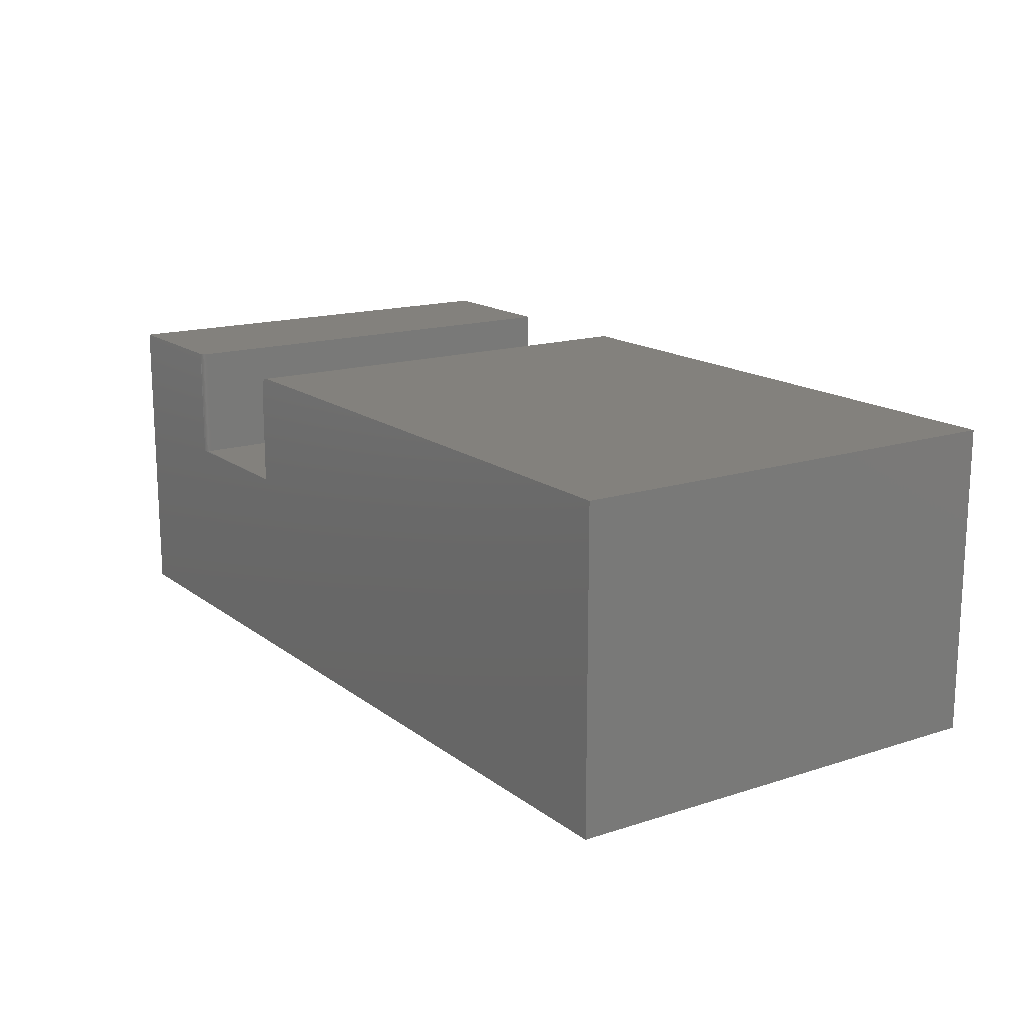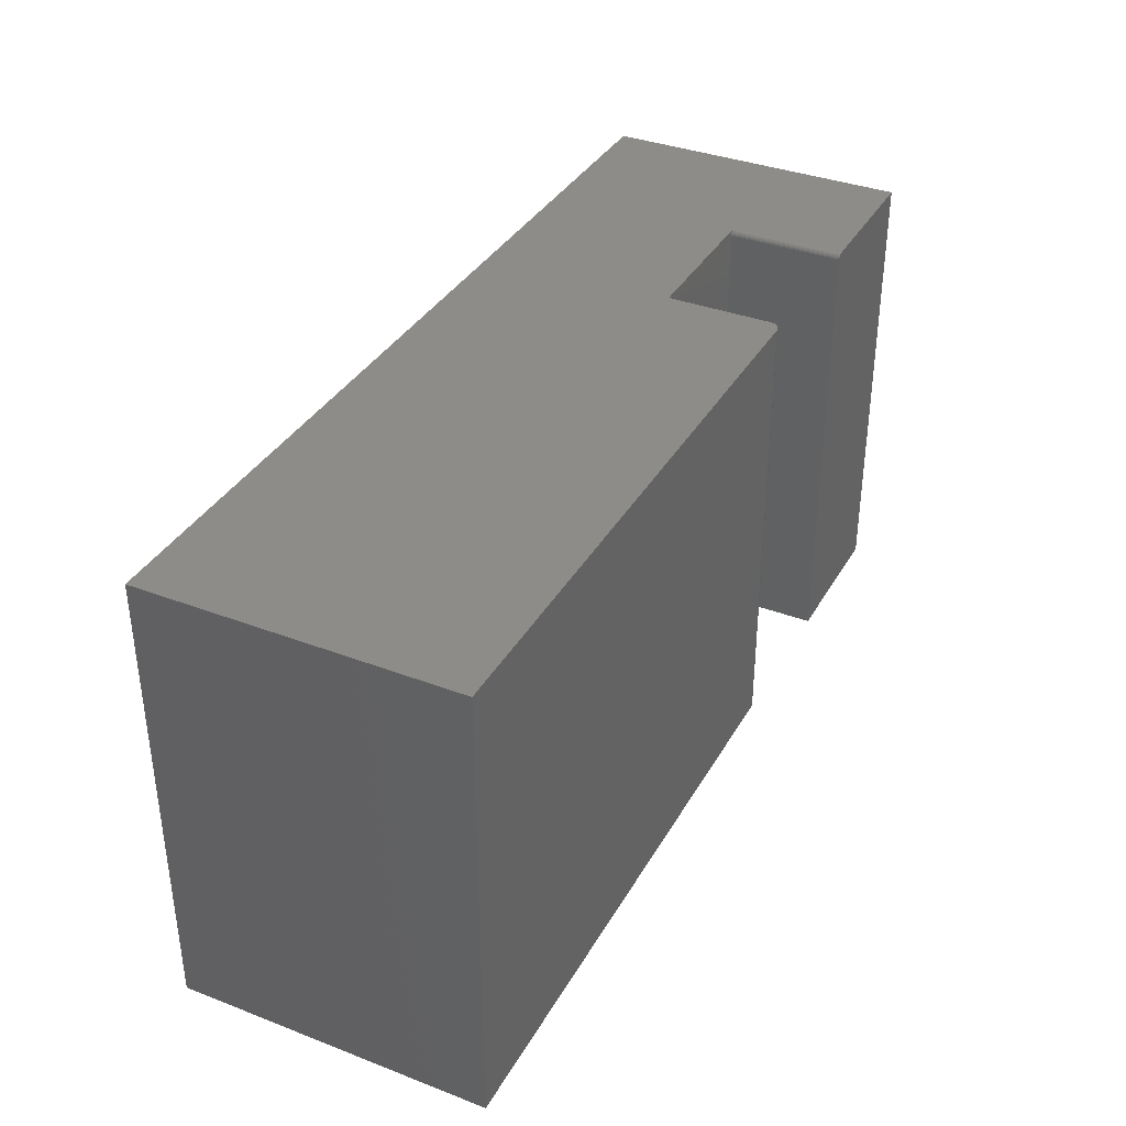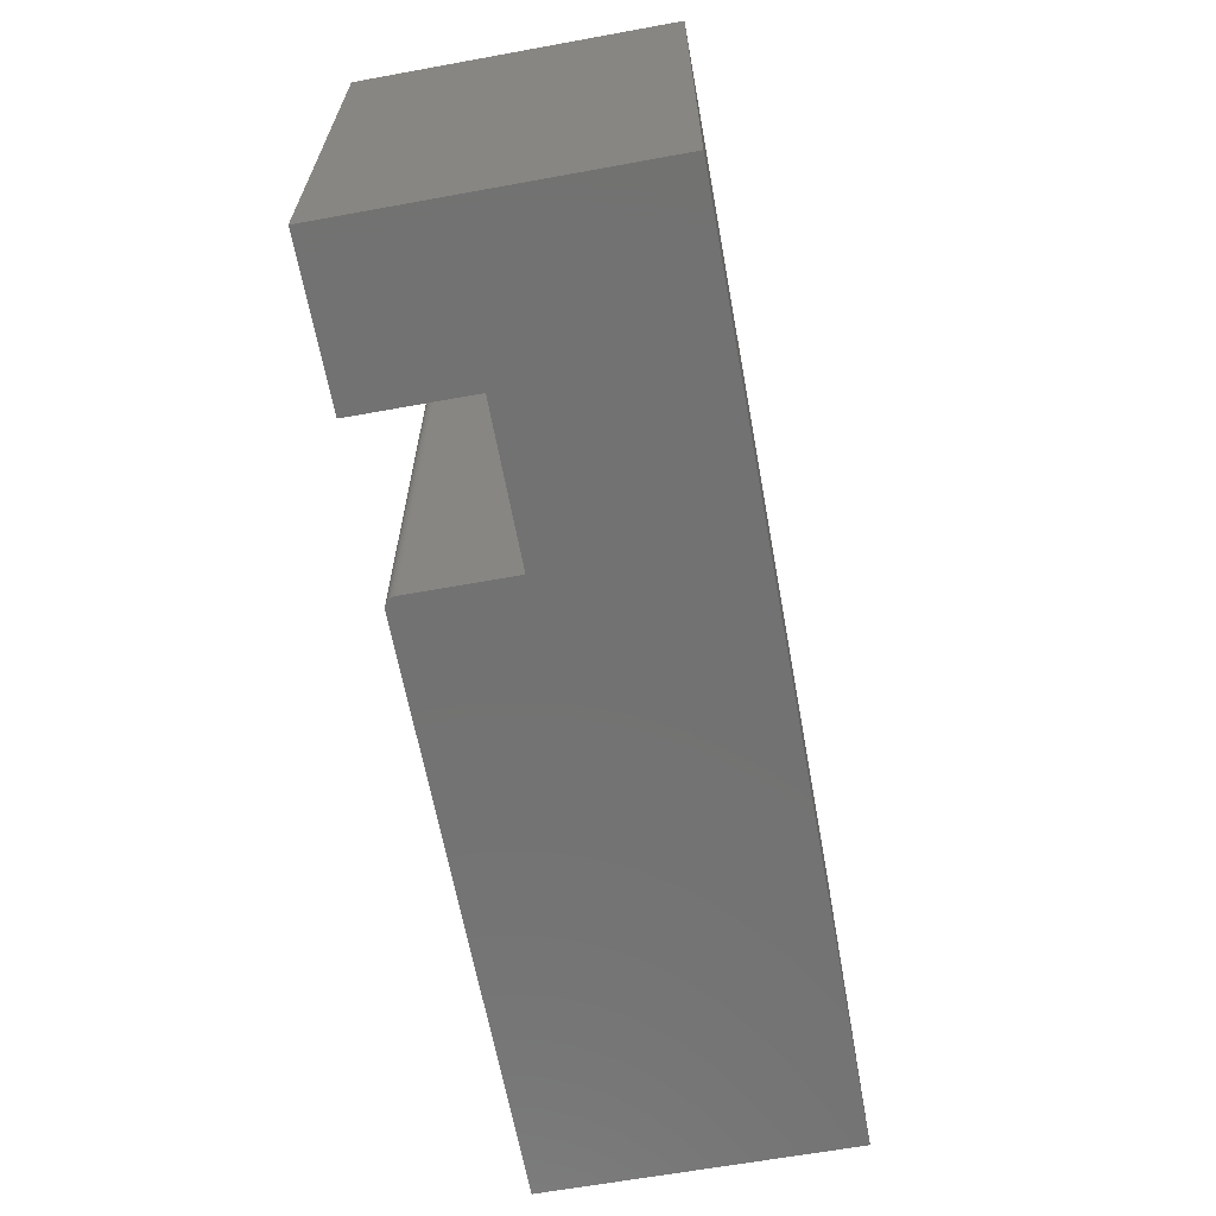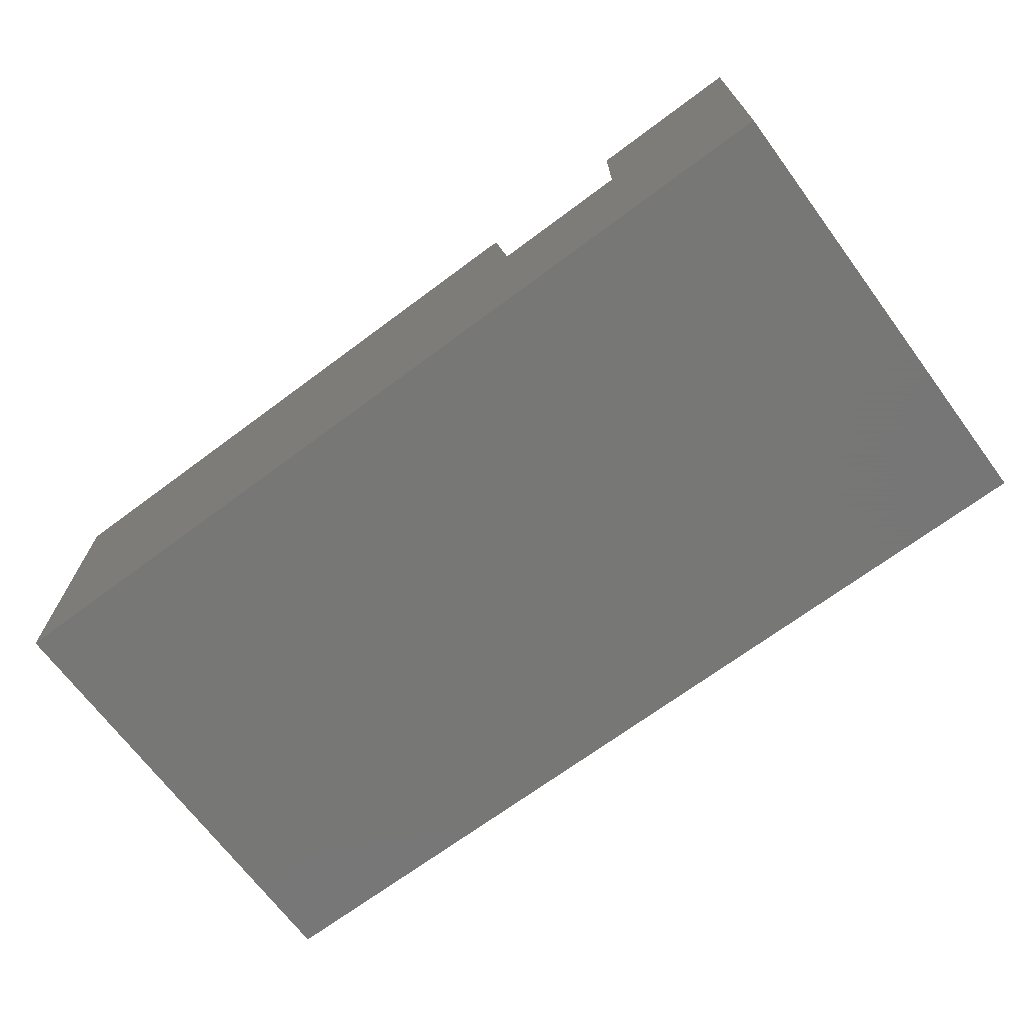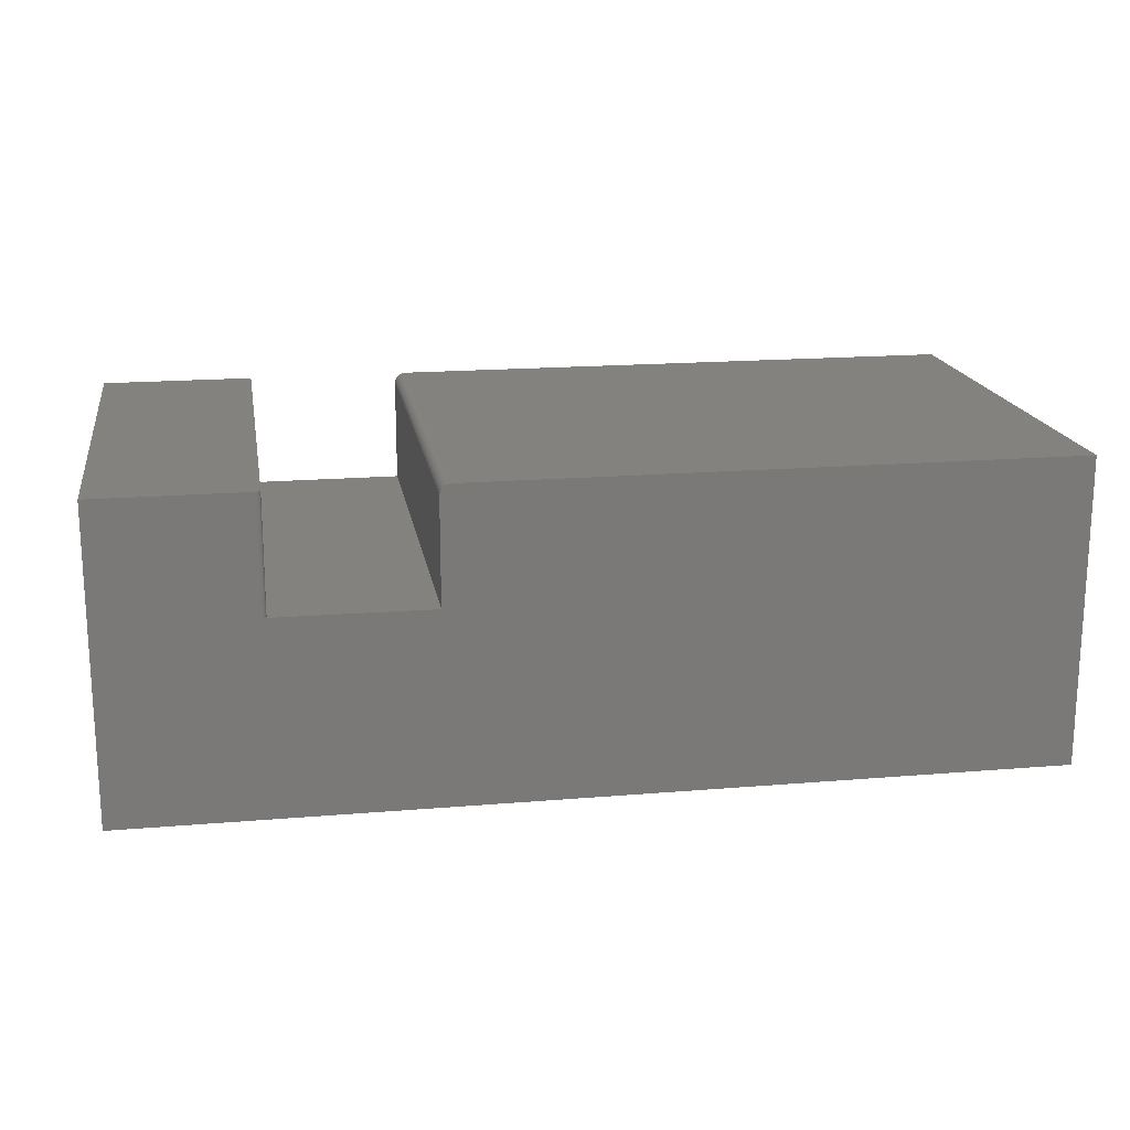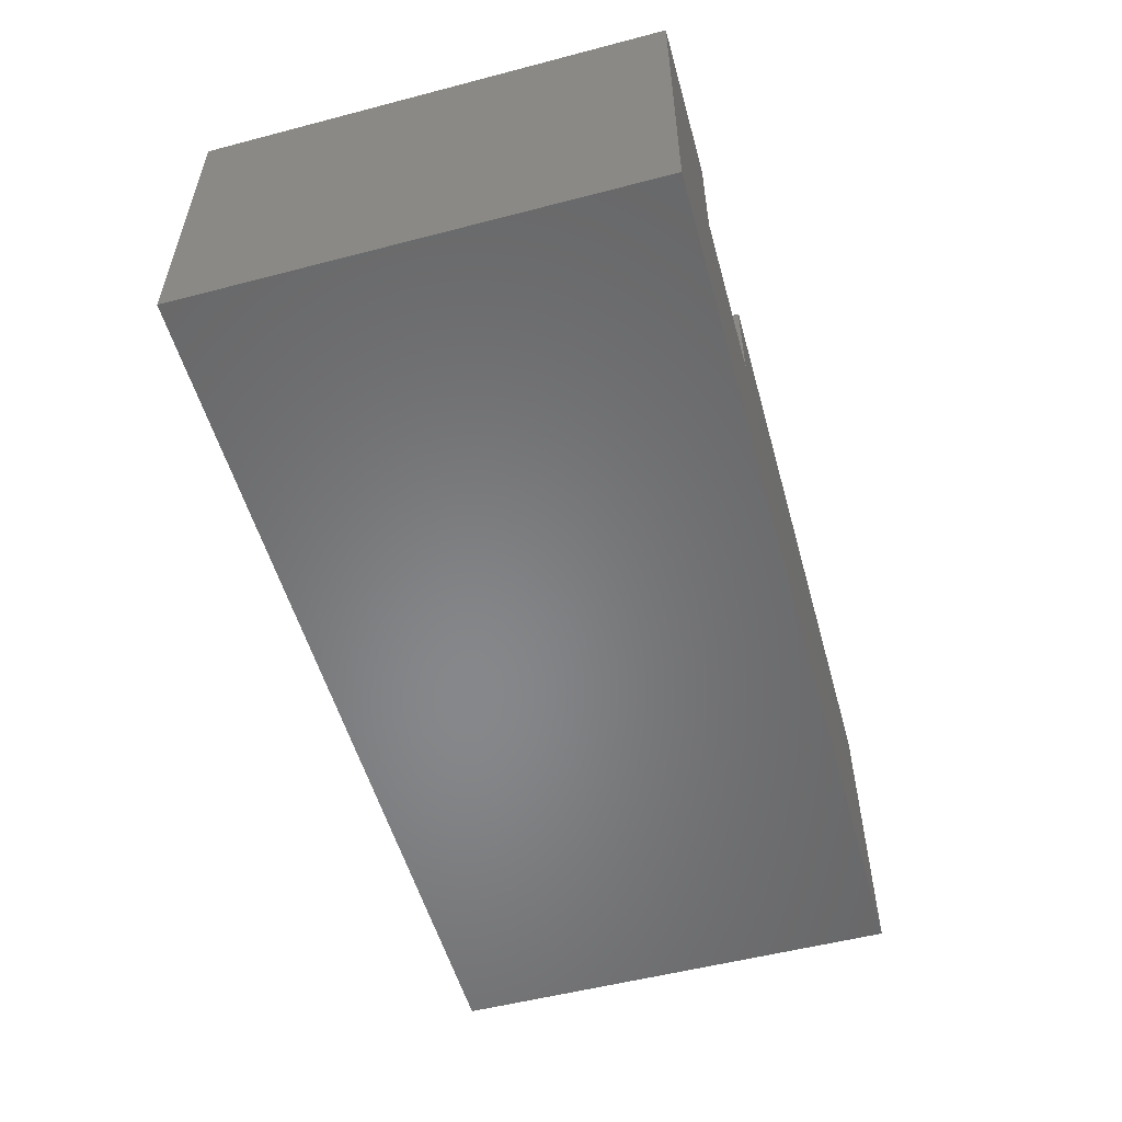
<metadata>
{"format":"stl","ext":"stl","renderer":"f3d","projection":"perspective","resolution":1024,"background":"white","views":[{"elev":15.9,"azim":-123.8,"up":"+Z"},{"elev":36.2,"azim":-63.5,"up":"+Y"},{"elev":-64.2,"azim":100.4,"up":"+Y"},{"elev":-69.3,"azim":36.7,"up":"+Z"},{"elev":17.7,"azim":170.6,"up":"+Z"},{"elev":-54.1,"azim":105.5,"up":"+Z"}]}
</metadata>
<code>
# stl→obj: 48 verts, 88 faces
v 0.09967 2.531e-16 0.1213
v 0.09967 1.174e-16 0.2675
v 0.09967 -0.6406 0.1213
v 0.09967 -0.6406 0.2675
v -0.75 0 -0.1484
v 0.5312 1.422e-16 -0.1484
v 0.09509 1.175e-16 0.2786
v 0.08405 1.166e-16 0.2831
v 0.08709 1.169e-16 0.2828
v 0.09003 1.172e-16 0.282
v 0.09273 1.174e-16 0.2805
v -0.75 2.396e-17 0.2831
v 0.09704 1.176e-16 0.2762
v 0.09848 1.176e-16 0.2735
v 0.09937 1.176e-16 0.2706
v 0.3233 1.289e-16 0.1213
v 0.3233 1.431e-16 0.2831
v 0.5312 1.662e-16 0.2831
v -0.75 -0.6406 -0.1484
v 0.5312 -0.6406 -0.1484
v 0.09509 -0.6406 0.2786
v 0.09273 -0.6406 0.2805
v 0.09003 -0.6406 0.282
v 0.08709 -0.6406 0.2828
v 0.08405 -0.6406 0.2831
v -0.75 -0.6406 0.2831
v 0.09937 -0.6406 0.2706
v 0.09848 -0.6406 0.2735
v 0.09704 -0.6406 0.2762
v 0.5312 -0.6406 0.2831
v 0.3155 -0.6406 0.2831
v 0.3155 -0.6406 0.1213
v 0.3155 -0.007812 0.2831
v 0.3155 -0.007812 0.1213
v 0.3217 -0.0001501 0.2831
v 0.3203 -0.0005947 0.2831
v 0.3189 -0.001317 0.2831
v 0.3177 -0.002288 0.2831
v 0.3168 -0.003472 0.2831
v 0.3161 -0.004823 0.2831
v 0.3156 -0.006288 0.2831
v 0.3156 -0.006288 0.1213
v 0.3161 -0.004823 0.1213
v 0.3168 -0.003472 0.1213
v 0.3177 -0.002288 0.1213
v 0.3217 -0.0001501 0.1213
v 0.3203 -0.0005947 0.1213
v 0.3189 -0.001317 0.1213
f 1 2 3
f 3 2 4
f 2 1 5
f 1 6 5
f 7 8 9
f 7 9 10
f 7 10 11
f 12 8 7
f 12 7 13
f 12 13 14
f 12 14 15
f 12 15 2
f 12 2 5
f 1 16 6
f 6 16 17
f 6 17 18
f 19 3 4
f 19 20 3
f 21 22 23
f 21 23 24
f 21 24 25
f 26 19 4
f 26 4 27
f 26 27 28
f 26 28 29
f 26 29 21
f 26 21 25
f 30 31 20
f 20 31 32
f 20 32 3
f 25 8 26
f 26 8 12
f 8 25 9
f 9 25 24
f 9 24 10
f 10 24 23
f 10 23 11
f 11 23 22
f 11 22 7
f 7 22 21
f 7 21 13
f 13 21 29
f 13 29 14
f 14 29 28
f 14 28 15
f 15 28 27
f 15 27 2
f 2 27 4
f 33 34 31
f 31 34 32
f 17 30 18
f 35 36 37
f 35 37 38
f 35 38 39
f 35 39 40
f 35 40 41
f 35 41 33
f 31 30 17
f 31 17 35
f 31 35 33
f 1 3 32
f 1 32 34
f 1 34 42
f 1 42 43
f 1 43 44
f 1 44 45
f 19 5 20
f 20 5 6
f 17 16 35
f 35 16 46
f 35 46 36
f 36 46 47
f 36 47 37
f 37 47 48
f 37 48 38
f 38 48 45
f 38 45 39
f 39 45 44
f 39 44 40
f 40 44 43
f 40 43 41
f 41 43 42
f 41 42 33
f 33 42 34
f 12 5 26
f 26 5 19
f 6 18 20
f 20 18 30

</code>
